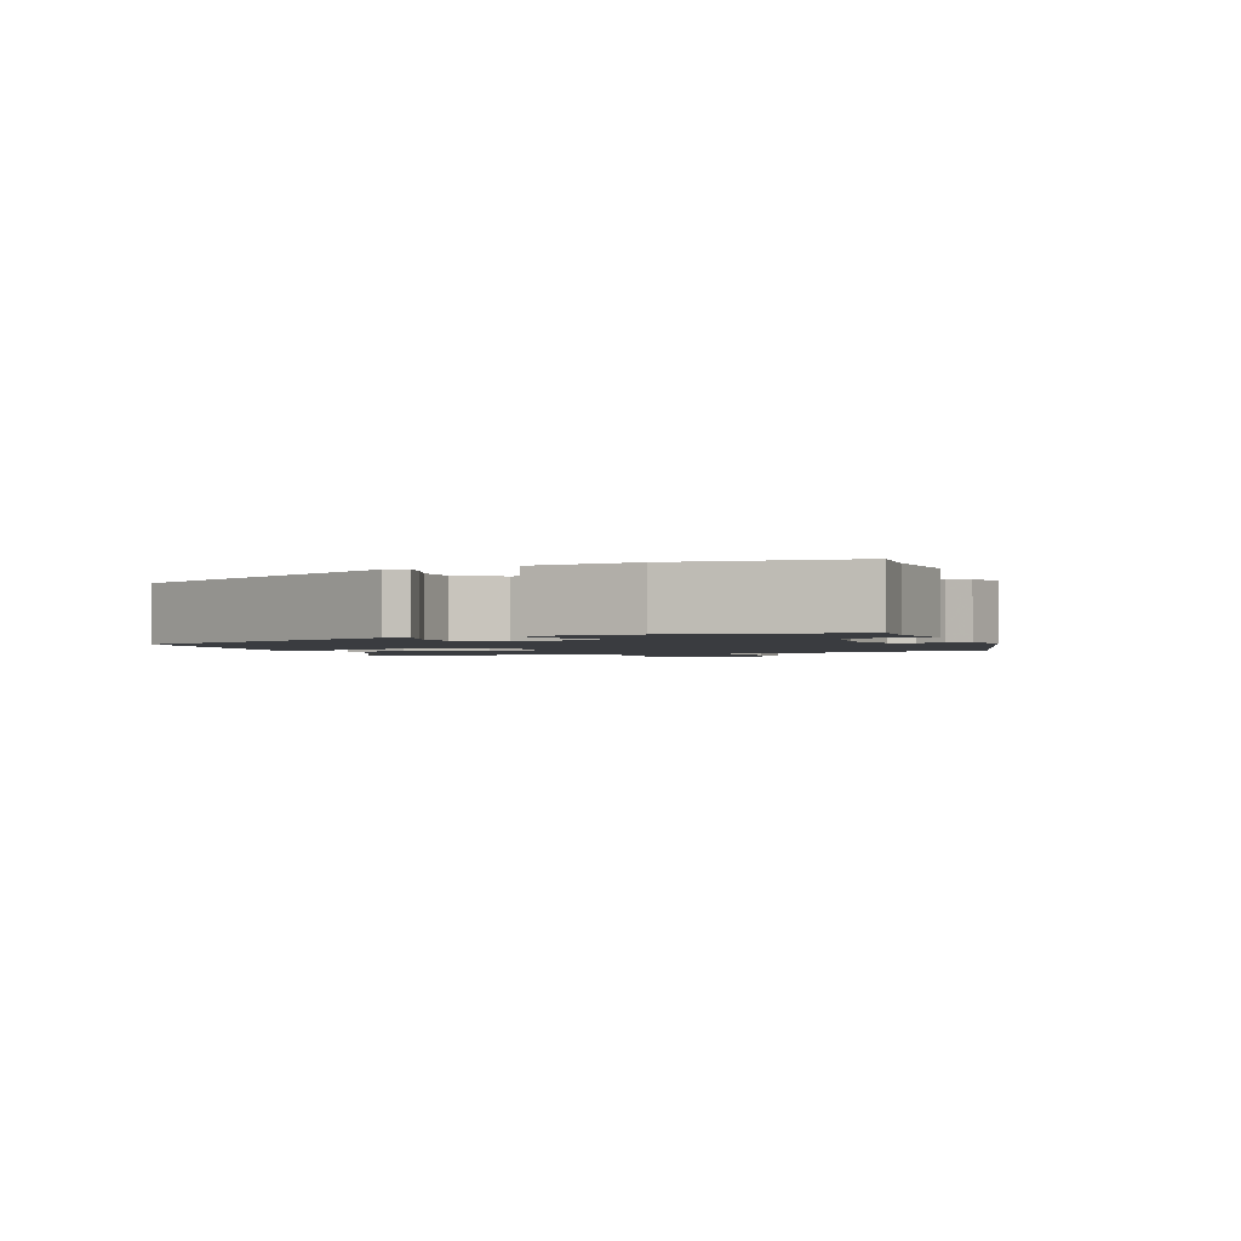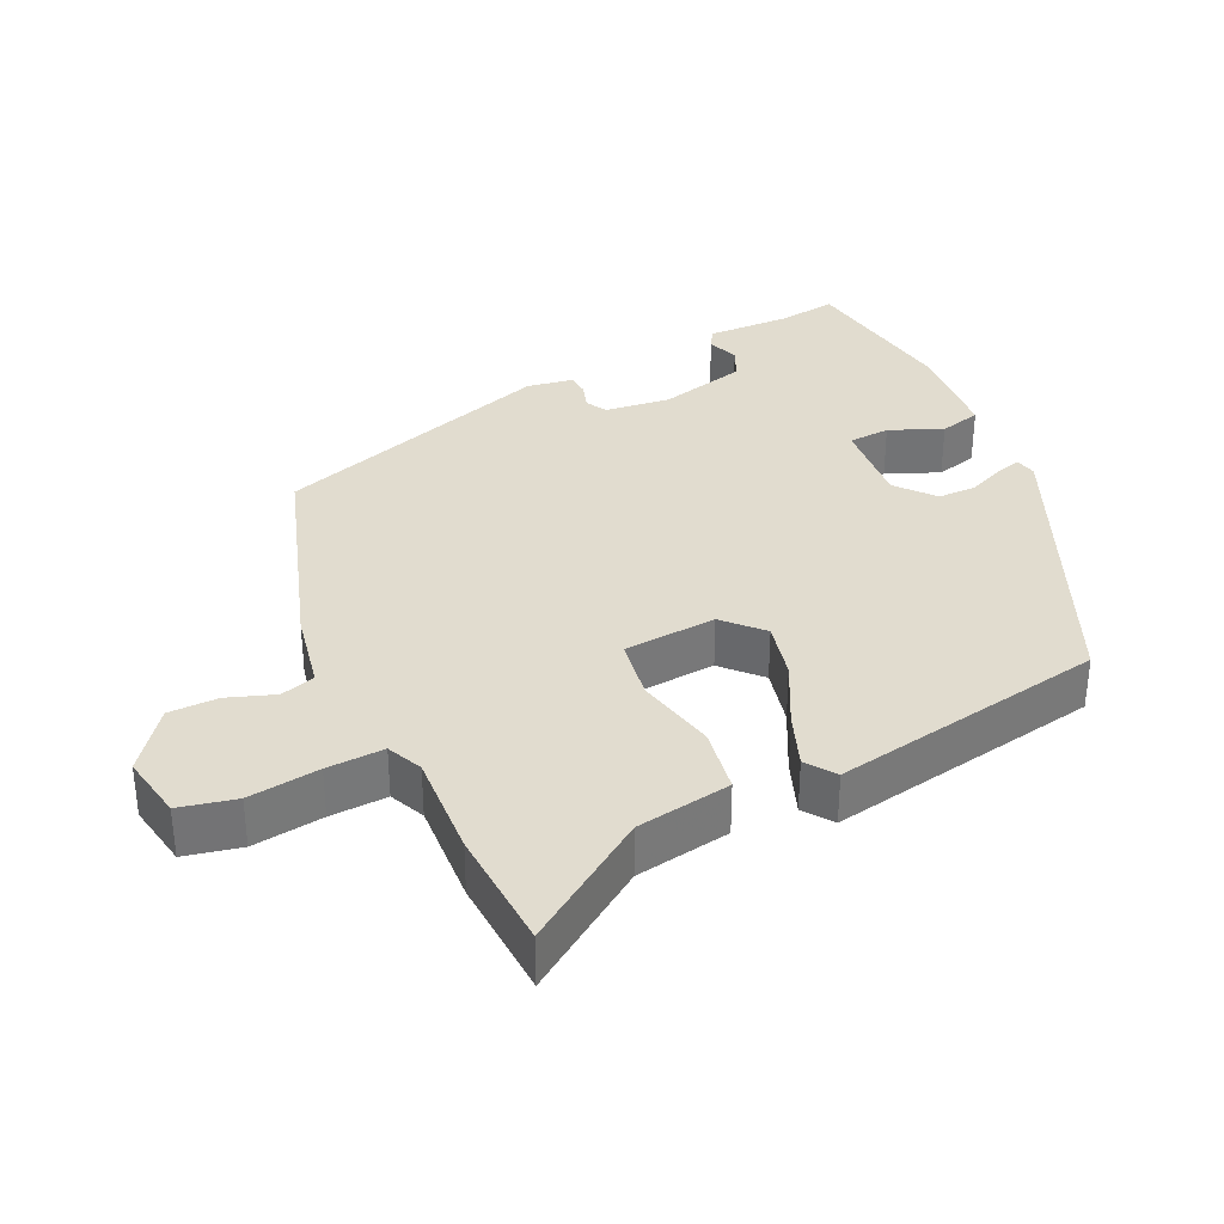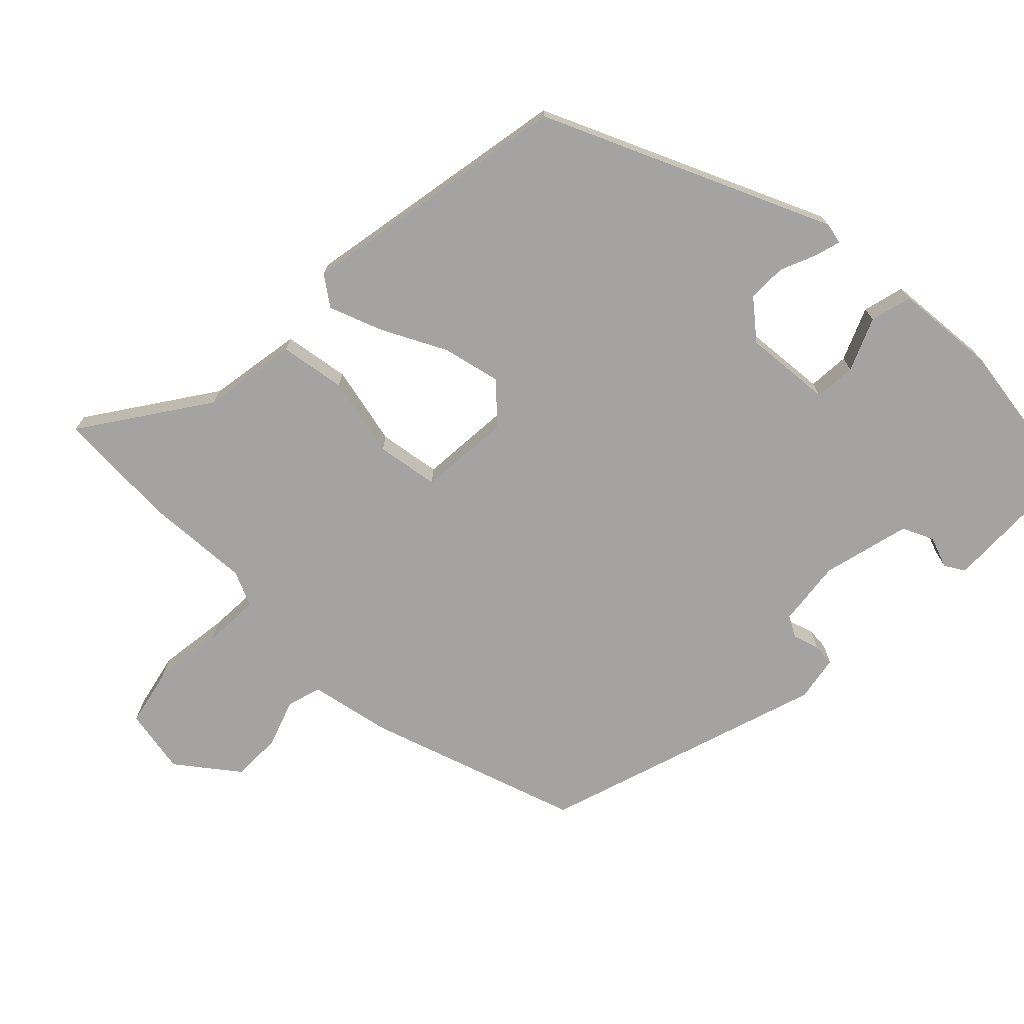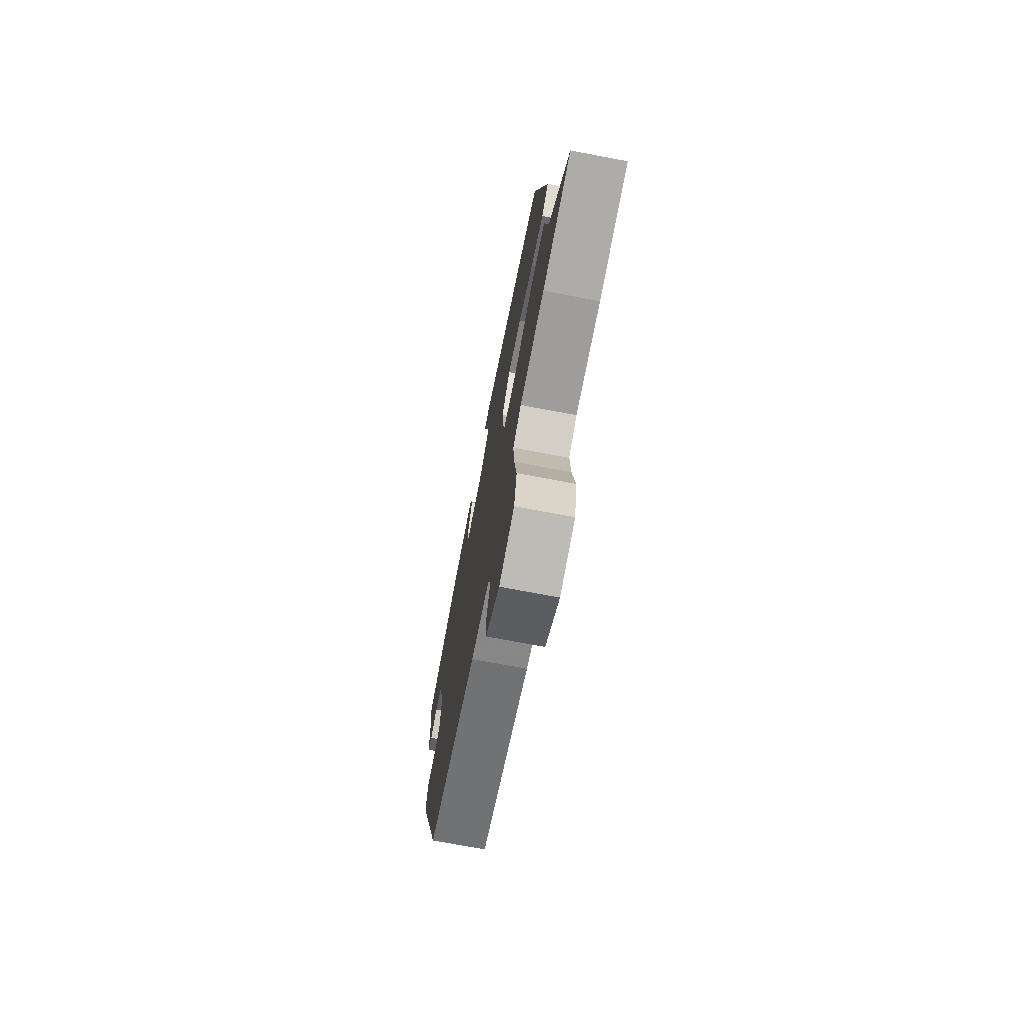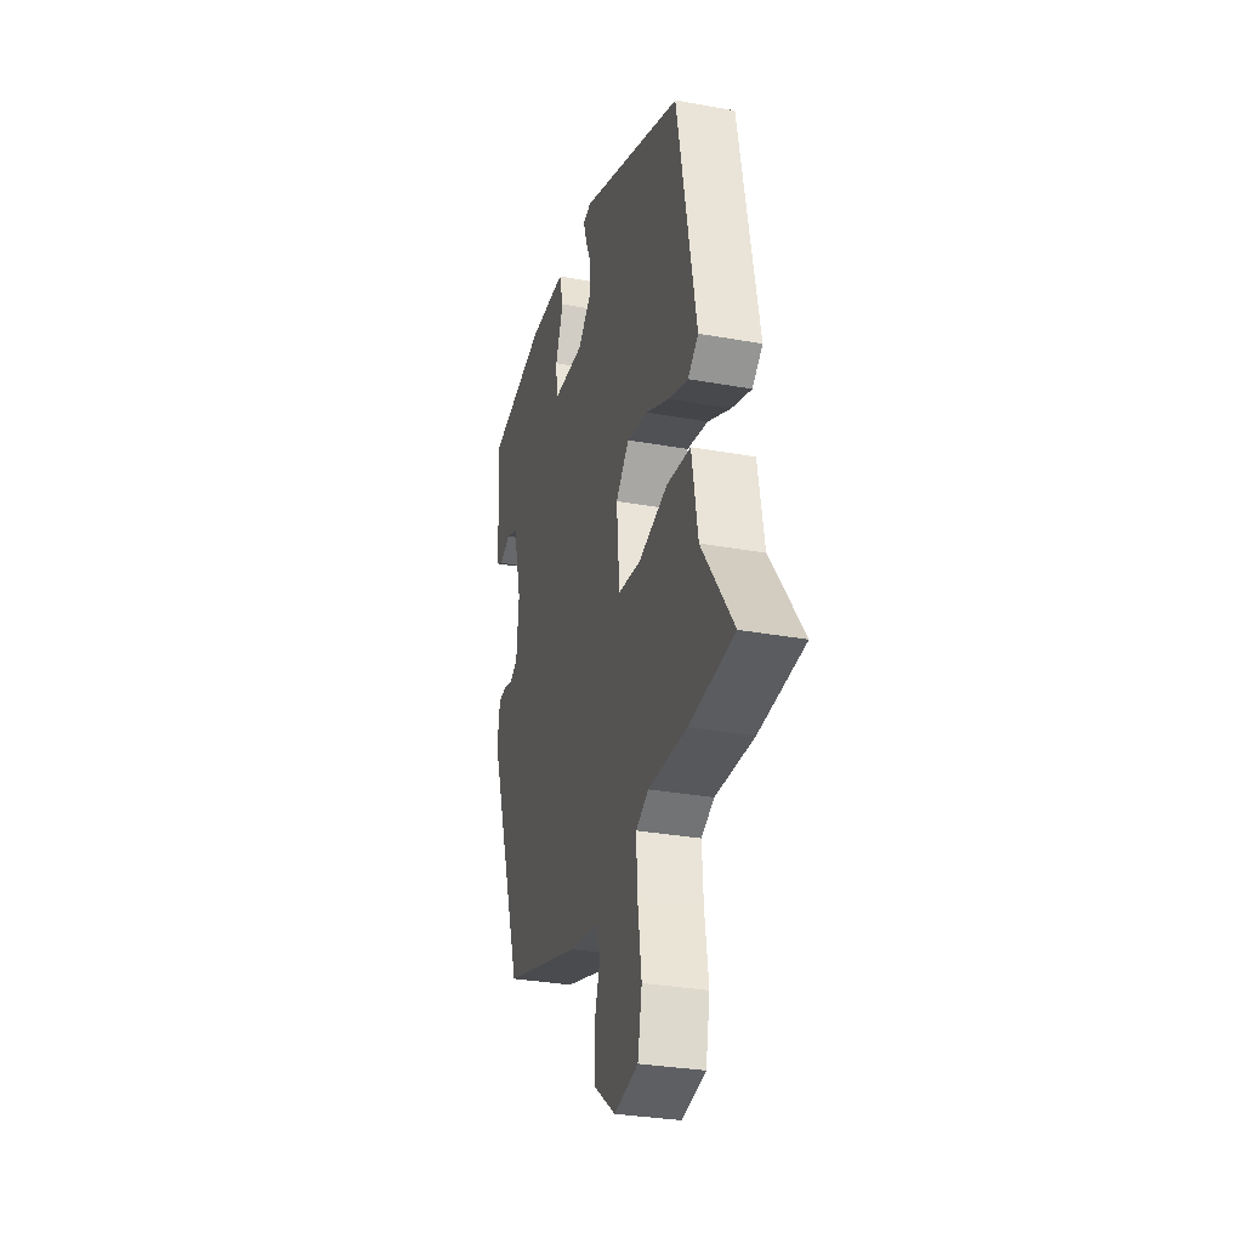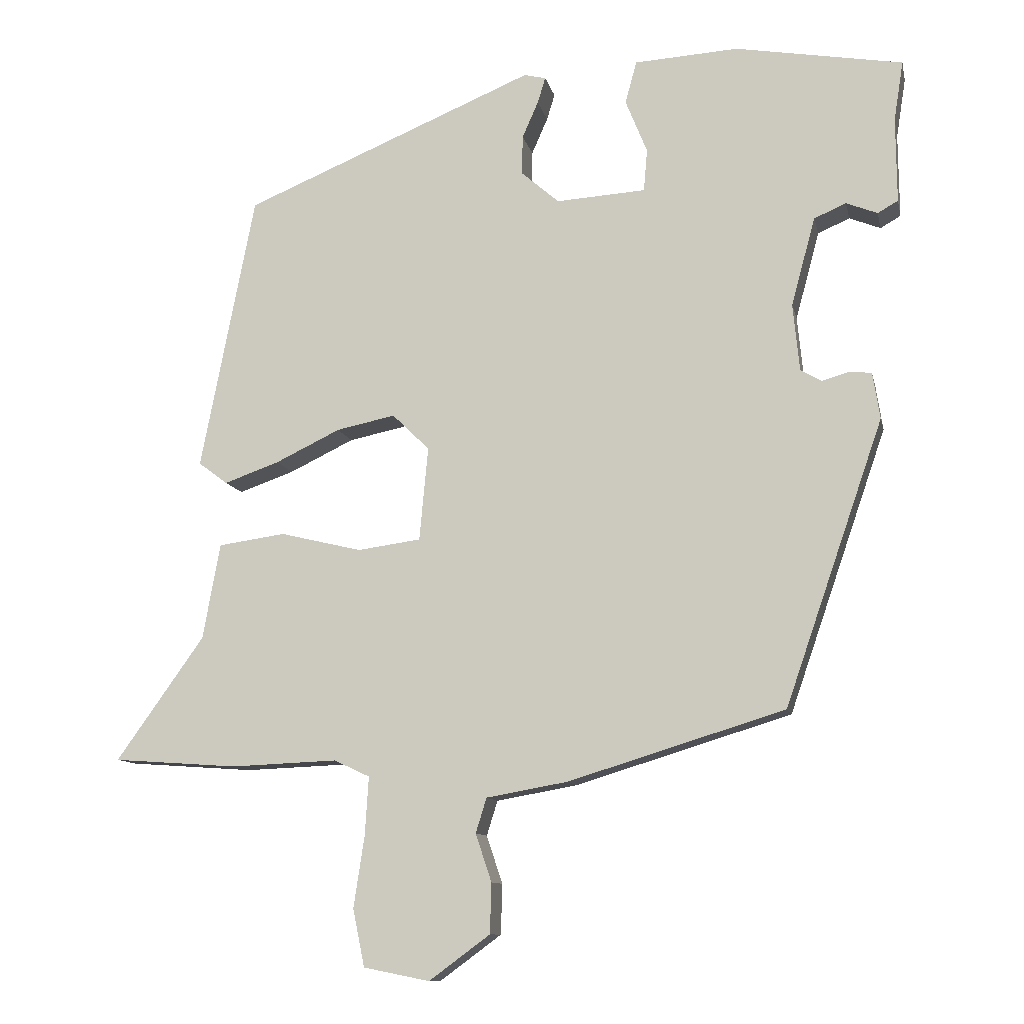
<metadata>
{"format":"obj","ext":"obj","renderer":"f3d","projection":"perspective","resolution":1024,"background":"white","views":[{"elev":-1.7,"azim":25.1,"up":"+Y"},{"elev":34.4,"azim":-114.2,"up":"+Y"},{"elev":-73.1,"azim":-43.4,"up":"+Y"},{"elev":-72.8,"azim":-100.7,"up":"+Z"},{"elev":-31.0,"azim":-104.6,"up":"+Z"},{"elev":-10.5,"azim":11.9,"up":"+Z"}]}
</metadata>
<code>
v 0.509 0.07 0.455
v 0.496 0.07 0.373
v 0.497 0.07 0.256
v 0.469 0.07 0.24
v 0.426 0.07 0.257
v 0.382 0.07 0.238
v 0.349 0.07 0.116
v 0.358 0.07 0.024
v 0.387 0.07 0.007
v 0.424 0.07 0.018
v 0.455 0.07 0.015
v 0.465 0.07 -0.049
v 0.33 0.07 -0.44
v 0.032 0.07 -0.532
v -0.08 0.07 -0.552
v -0.095 0.07 -0.6
v -0.073 0.07 -0.666
v -0.075 0.07 -0.735
v -0.159 0.07 -0.797
v -0.25 0.07 -0.779
v -0.266 0.07 -0.7
v -0.251 0.07 -0.601
v -0.246 0.07 -0.521
v -0.295 0.07 -0.498
v -0.442 0.07 -0.504
v -0.613 0.07 -0.492
v -0.492 0.07 -0.322
v -0.468 0.07 -0.19
v -0.376 0.07 -0.177
v -0.264 0.07 -0.204
v -0.177 0.07 -0.192
v -0.165 0.07 -0.063
v -0.216 0.07 -0.013
v -0.297 0.07 -0.03
v -0.386 0.07 -0.073
v -0.462 0.07 -0.1
v -0.502 0.07 -0.07
v -0.427 0.07 0.311
v -0.026 0.07 0.479
v 0.004 0.07 0.472
v -0.007 0.07 0.436
v -0.029 0.07 0.386
v -0.03 0.07 0.332
v 0.022 0.07 0.287
v 0.145 0.07 0.295
v 0.15 0.07 0.353
v 0.12 0.07 0.427
v 0.136 0.07 0.485
v 0.279 0.07 0.494
v 0.509 0 0.455
v 0.496 0 0.373
v 0.497 0 0.256
v 0.469 0 0.24
v 0.426 0 0.257
v 0.382 0 0.238
v 0.349 0 0.116
v 0.358 0 0.024
v 0.387 0 0.007
v 0.424 0 0.018
v 0.455 0 0.015
v 0.465 0 -0.049
v 0.33 0 -0.44
v 0.032 0 -0.532
v -0.08 0 -0.552
v -0.095 0 -0.6
v -0.073 0 -0.666
v -0.075 0 -0.735
v -0.159 0 -0.797
v -0.25 0 -0.779
v -0.266 0 -0.7
v -0.251 0 -0.601
v -0.246 0 -0.521
v -0.295 0 -0.498
v -0.442 0 -0.504
v -0.613 0 -0.492
v -0.492 0 -0.322
v -0.468 0 -0.19
v -0.376 0 -0.177
v -0.264 0 -0.204
v -0.177 0 -0.192
v -0.165 0 -0.063
v -0.216 0 -0.013
v -0.297 0 -0.03
v -0.386 0 -0.073
v -0.462 0 -0.1
v -0.502 0 -0.07
v -0.427 0 0.311
v -0.026 0 0.479
v 0.004 0 0.472
v -0.007 0 0.436
v -0.029 0 0.386
v -0.03 0 0.332
v 0.022 0 0.287
v 0.145 0 0.295
v 0.15 0 0.353
v 0.12 0 0.427
v 0.136 0 0.485
v 0.279 0 0.494
f 49 1 2
f 48 49 2
f 47 48 2
f 46 47 2
f 45 46 2 3
f 44 45 3
f 40 41 42
f 39 40 42
f 38 39 42
f 37 38 42
f 36 37 42
f 35 36 42
f 34 35 42
f 33 34 42 43
f 32 33 43 44
f 27 28 29 30
f 27 30 31
f 26 27 31
f 25 26 31
f 24 25 31
f 23 24 31
f 22 23 31
f 20 21 22
f 19 20 22
f 18 19 22
f 17 18 22
f 16 17 22
f 15 16 22 31
f 14 15 31
f 13 14 31
f 12 13 31
f 11 12 31
f 10 11 31
f 9 10 31
f 8 9 31 32
f 3 4 5
f 44 3 5
f 44 5 6
f 7 8 32 44
f 6 7 44
f 51 50 98
f 51 98 97
f 51 97 96
f 51 96 95
f 52 51 95 94
f 52 94 93
f 91 90 89
f 91 89 88
f 91 88 87
f 91 87 86
f 91 86 85
f 91 85 84
f 91 84 83
f 92 91 83 82
f 93 92 82 81
f 79 78 77 76
f 80 79 76
f 80 76 75
f 80 75 74
f 80 74 73
f 80 73 72
f 80 72 71
f 71 70 69
f 71 69 68
f 71 68 67
f 71 67 66
f 71 66 65
f 80 71 65 64
f 80 64 63
f 80 63 62
f 80 62 61
f 80 61 60
f 80 60 59
f 80 59 58
f 81 80 58 57
f 54 53 52
f 54 52 93
f 55 54 93
f 93 81 57 56
f 93 56 55
f 1 50 51 2
f 2 51 52 3
f 3 52 53 4
f 4 53 54 5
f 5 54 55 6
f 6 55 56 7
f 7 56 57 8
f 8 57 58 9
f 9 58 59 10
f 10 59 60 11
f 11 60 61 12
f 12 61 62 13
f 13 62 63 14
f 14 63 64 15
f 15 64 65 16
f 16 65 66 17
f 17 66 67 18
f 18 67 68 19
f 19 68 69 20
f 20 69 70 21
f 21 70 71 22
f 22 71 72 23
f 23 72 73 24
f 24 73 74 25
f 25 74 75 26
f 26 75 76 27
f 27 76 77 28
f 28 77 78 29
f 29 78 79 30
f 30 79 80 31
f 31 80 81 32
f 32 81 82 33
f 33 82 83 34
f 34 83 84 35
f 35 84 85 36
f 36 85 86 37
f 37 86 87 38
f 38 87 88 39
f 39 88 89 40
f 40 89 90 41
f 41 90 91 42
f 42 91 92 43
f 43 92 93 44
f 44 93 94 45
f 45 94 95 46
f 46 95 96 47
f 47 96 97 48
f 48 97 98 49
f 49 98 50 1

</code>
